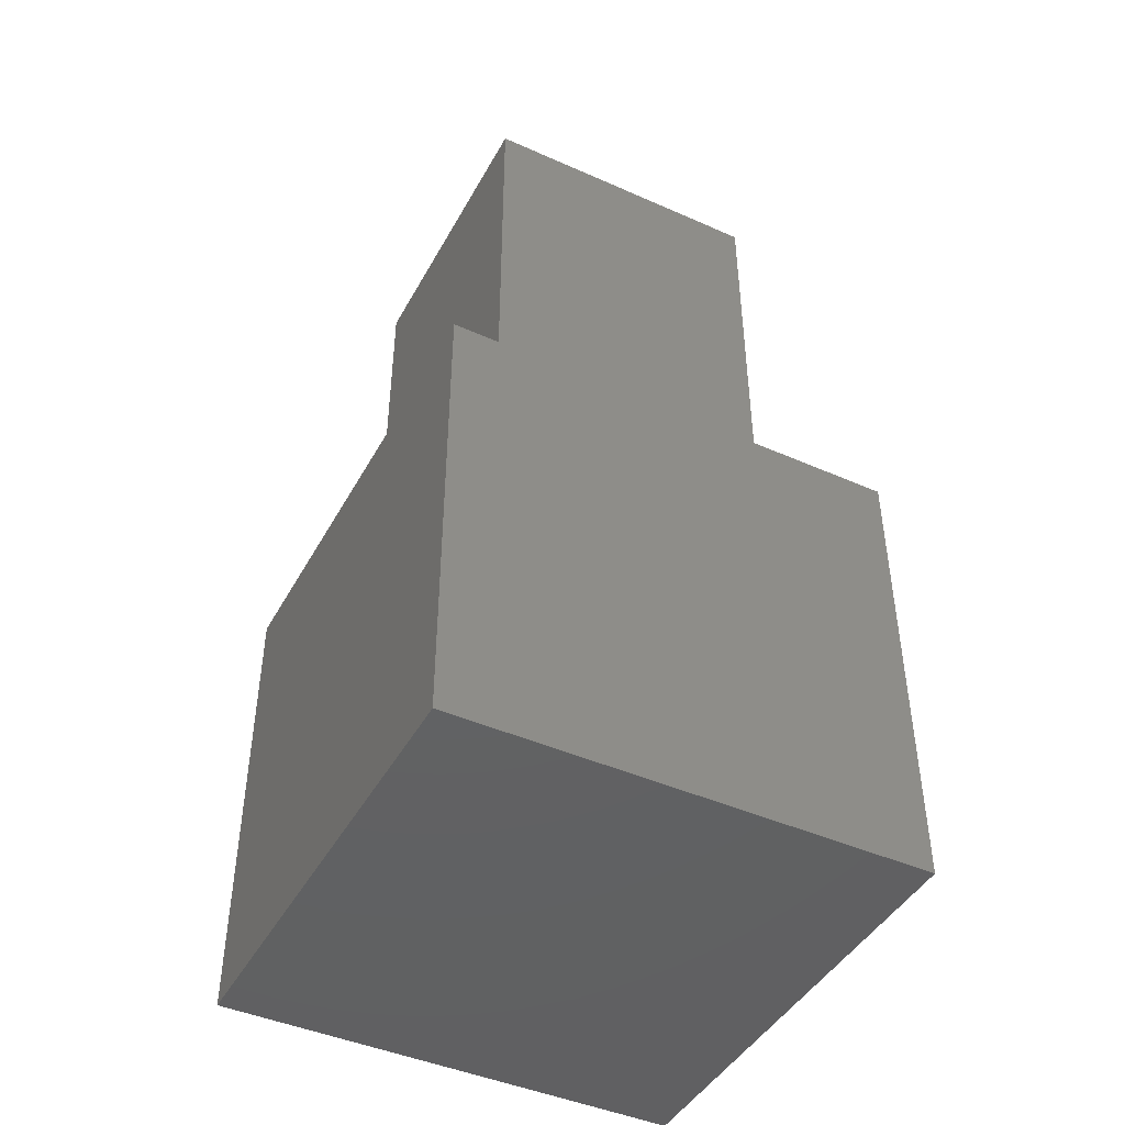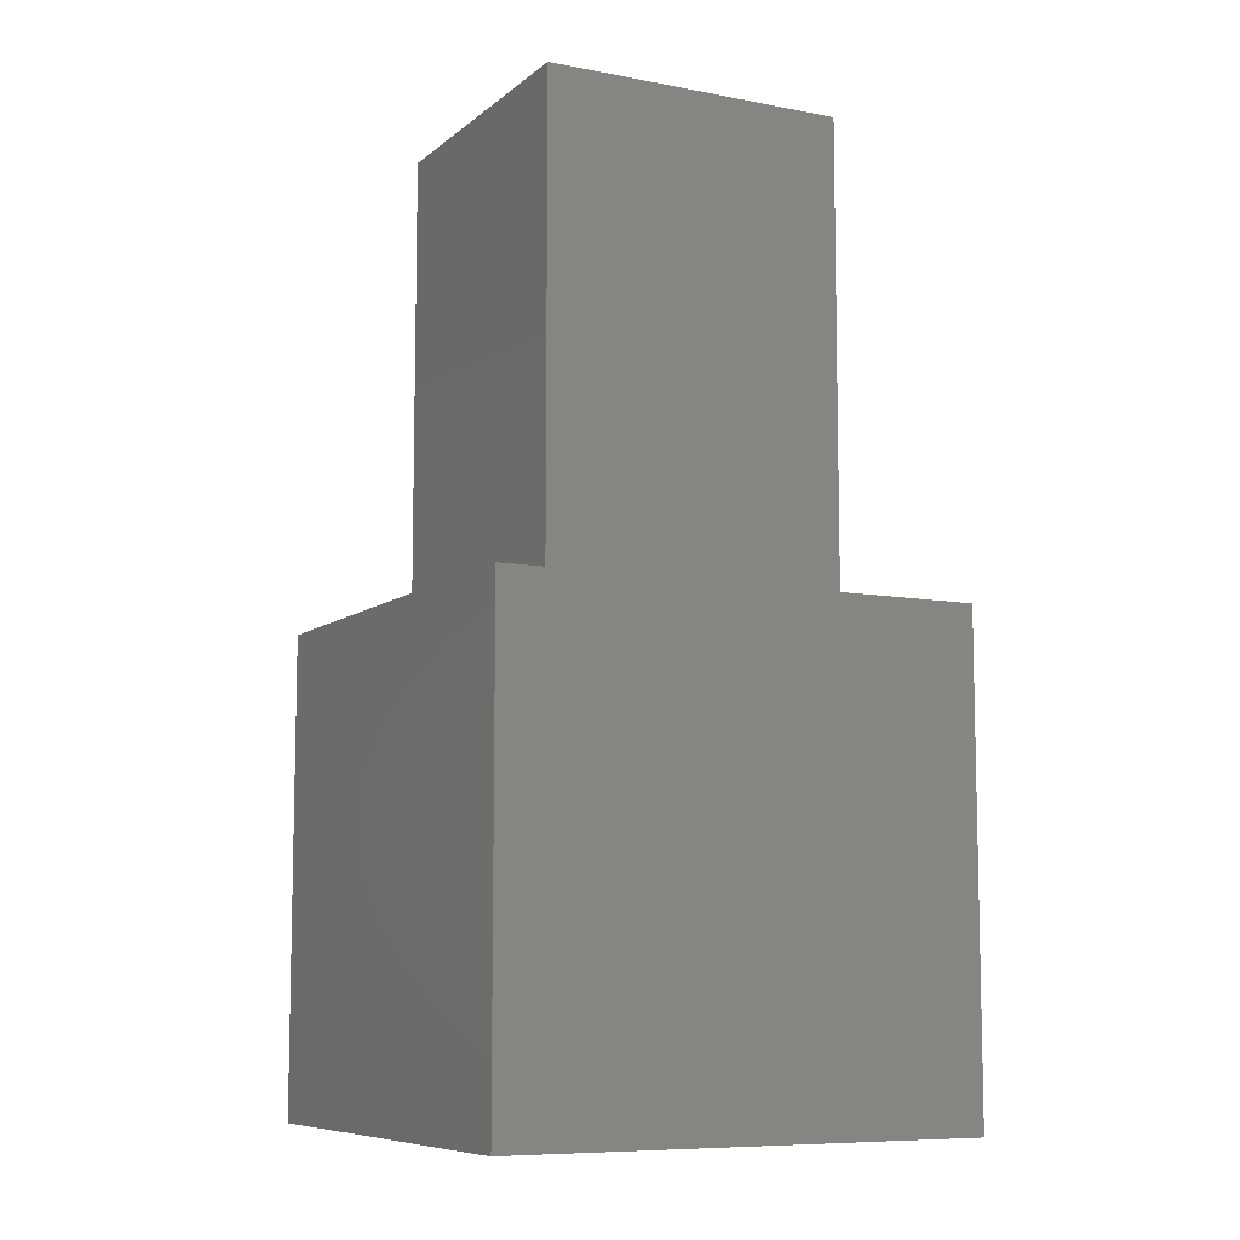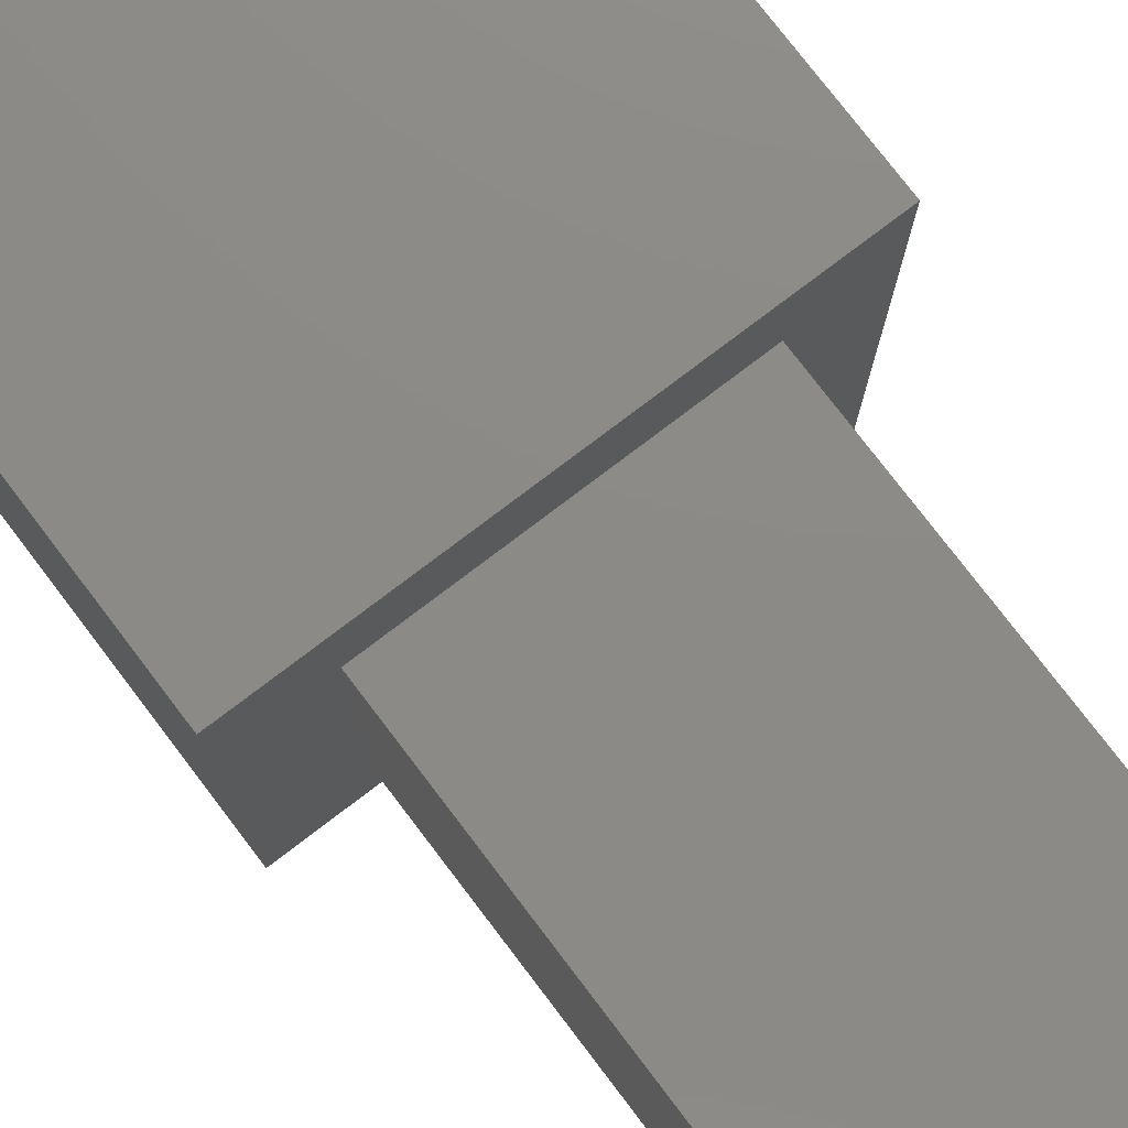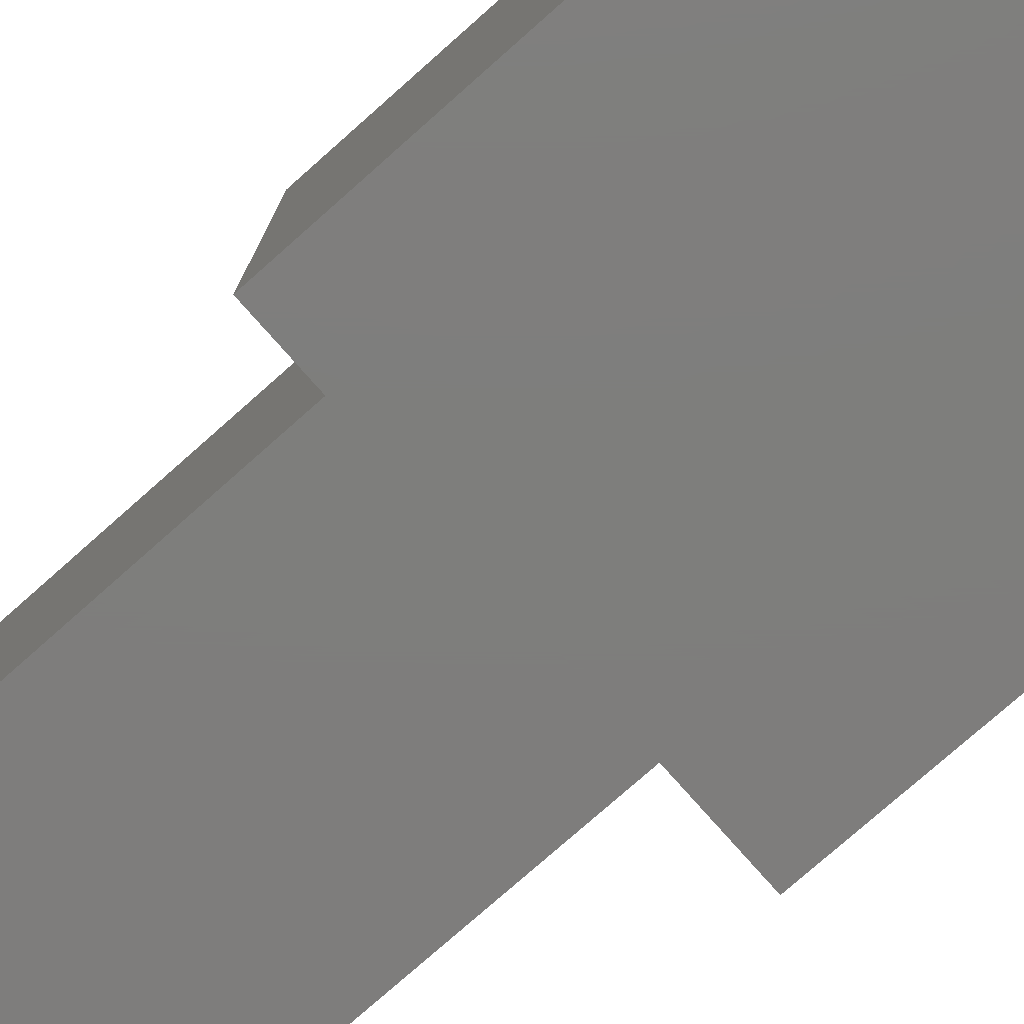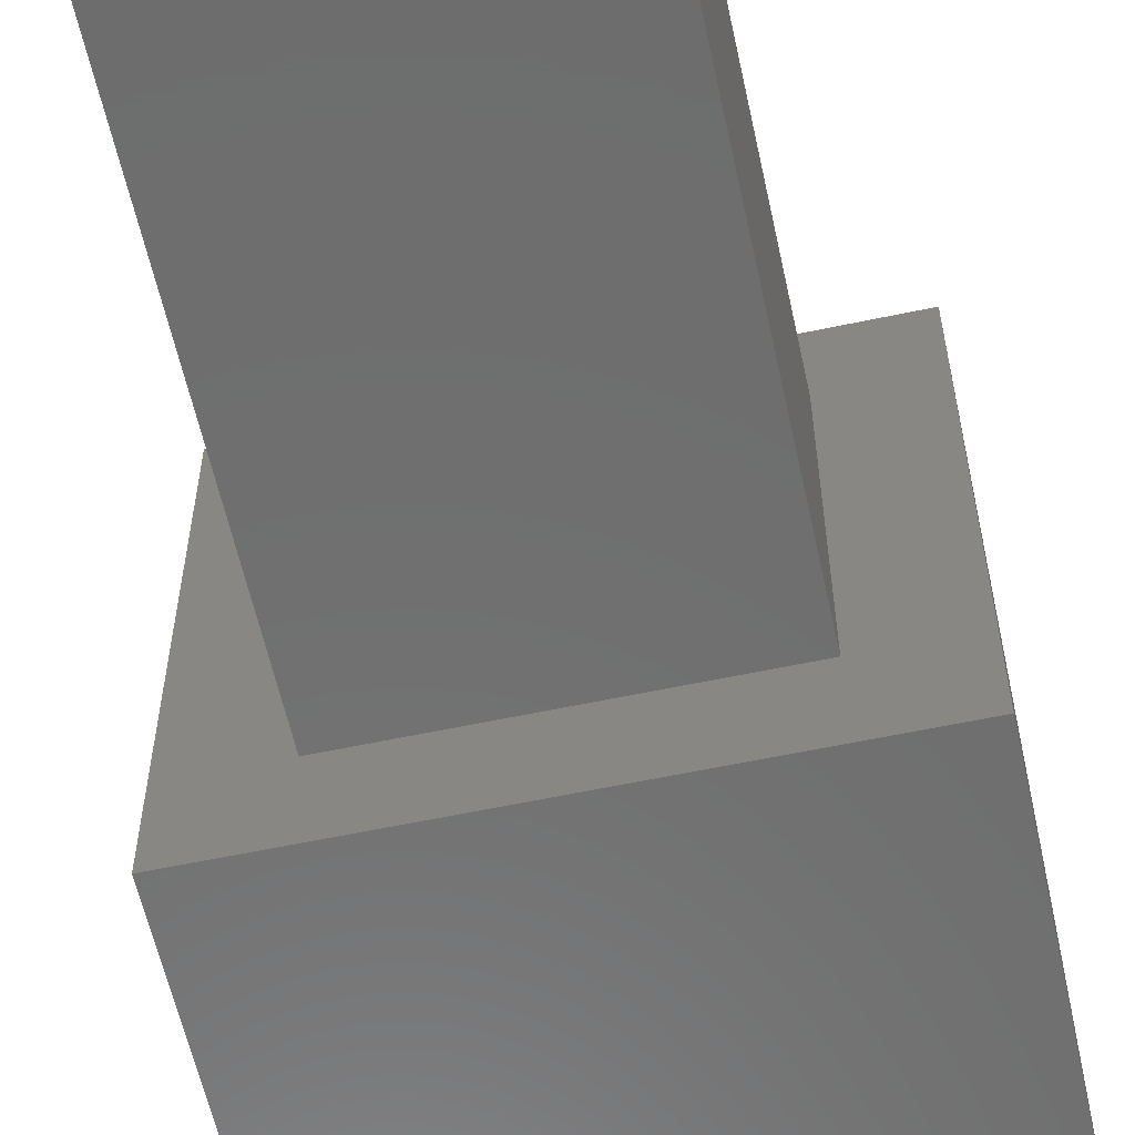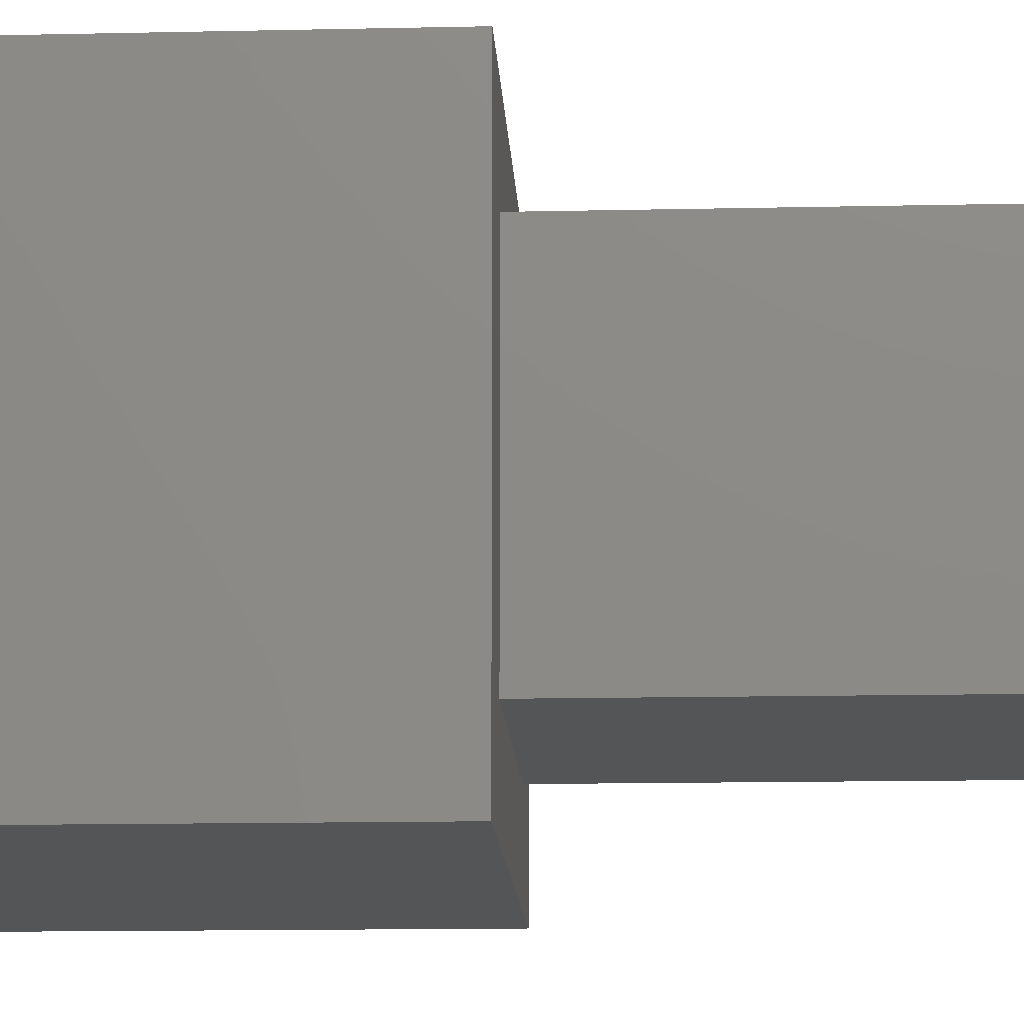
<metadata>
{"format":"stl","ext":"stl","renderer":"f3d","projection":"perspective","resolution":1024,"background":"white","views":[{"elev":-44.5,"azim":-27.3,"up":"+Z"},{"elev":-8.5,"azim":-117.4,"up":"+Z"},{"elev":77.2,"azim":-37.3,"up":"+Y"},{"elev":-77.6,"azim":131.5,"up":"+Y"},{"elev":-59.8,"azim":12.3,"up":"+Y"},{"elev":-14.0,"azim":-87.2,"up":"+Y"}]}
</metadata>
<code>
# stl→obj: 16 verts, 28 faces
v 20 0 20
v 20 20 0
v 20 20 20
v 20 0 0
v 16.36 16.36 20
v 3.636 16.36 20
v 0 20 20
v 3.636 3.636 20
v 16.36 3.636 20
v 0 0 20
v 0 0 0
v 0 20 0
v 3.636 16.36 40
v 3.636 3.636 40
v 16.36 16.36 40
v 16.36 3.636 40
f 1 2 3
f 2 1 4
f 3 5 1
f 3 6 5
f 6 7 8
f 7 6 3
f 9 1 5
f 8 1 9
f 8 10 1
f 10 8 7
f 11 7 12
f 7 11 10
f 2 7 3
f 7 2 12
f 11 1 10
f 1 11 4
f 8 13 6
f 13 8 14
f 5 13 15
f 13 5 6
f 16 5 15
f 5 16 9
f 13 16 15
f 16 13 14
f 8 16 14
f 16 8 9
f 11 2 4
f 2 11 12

</code>
